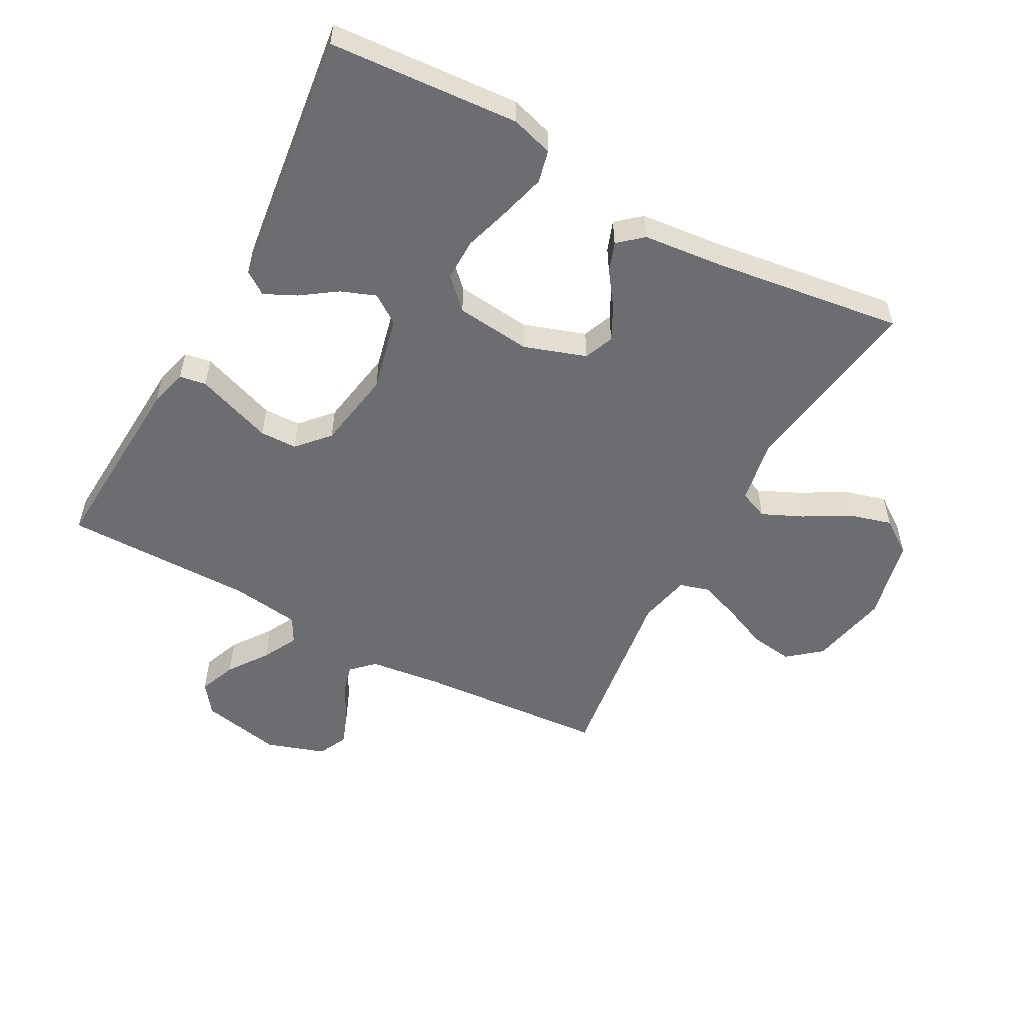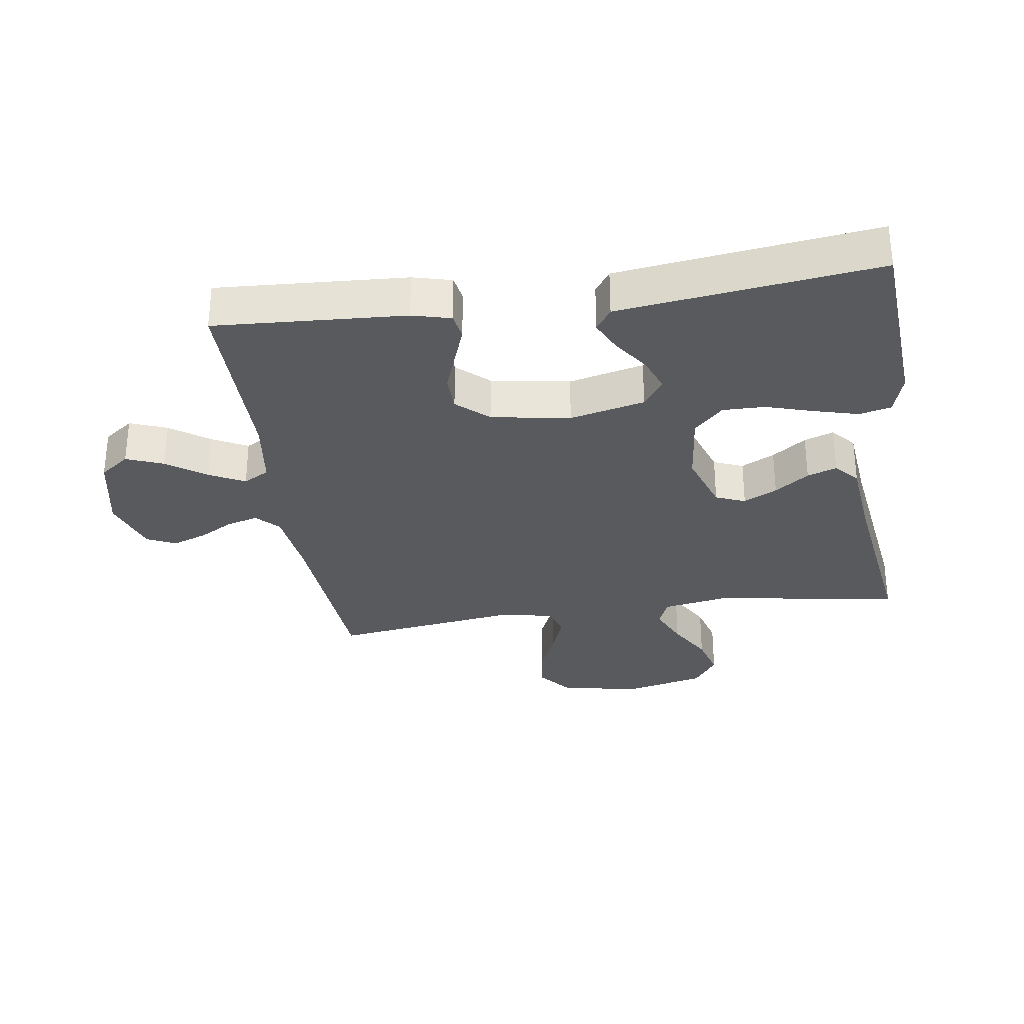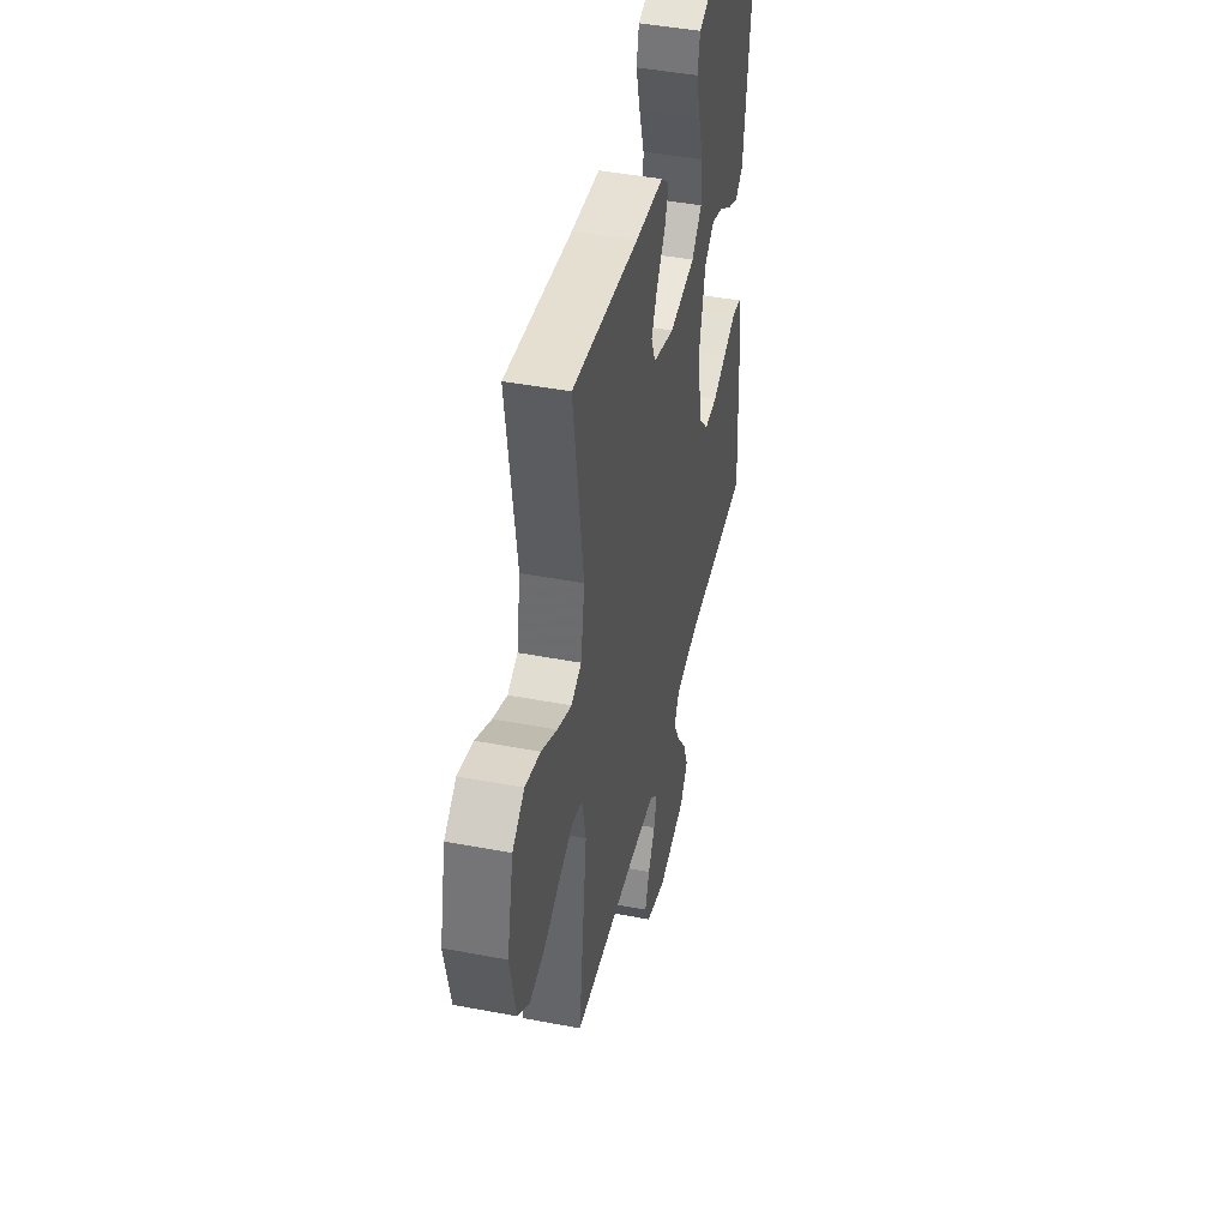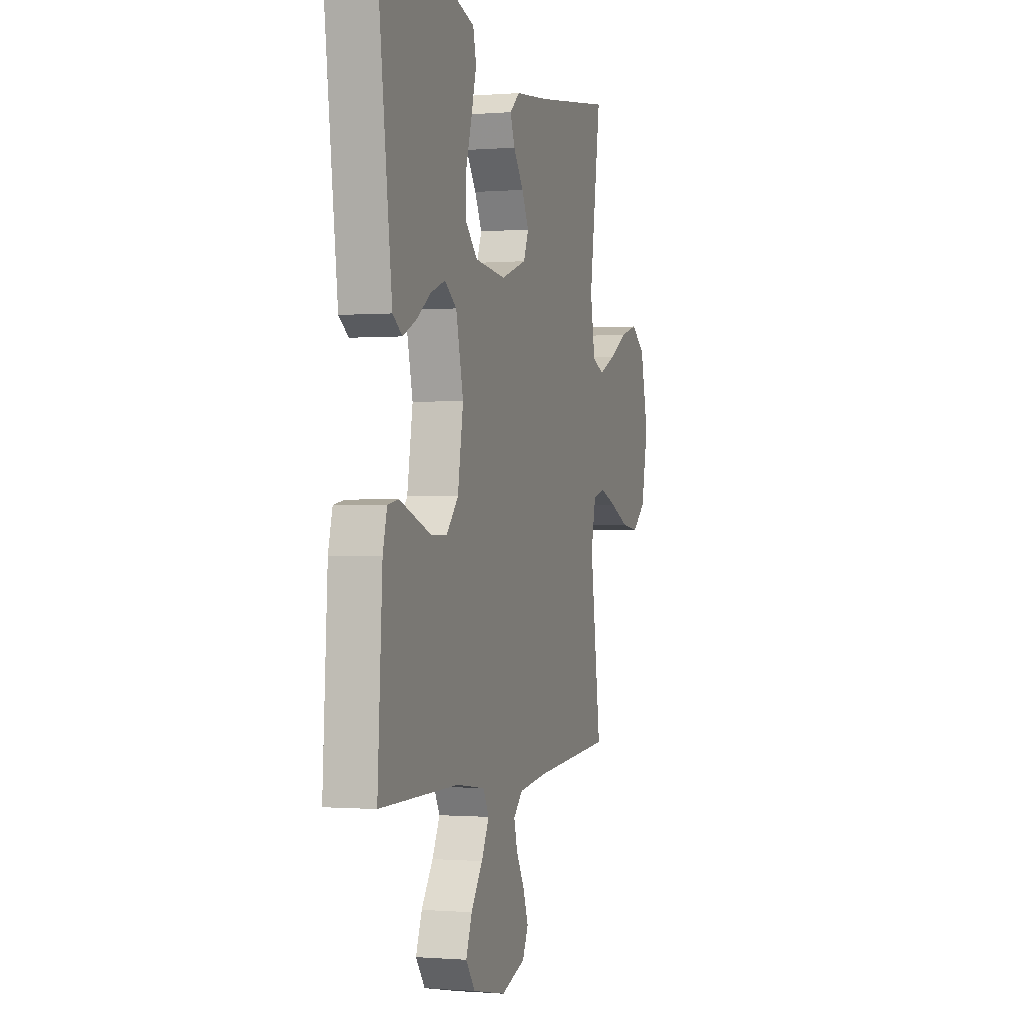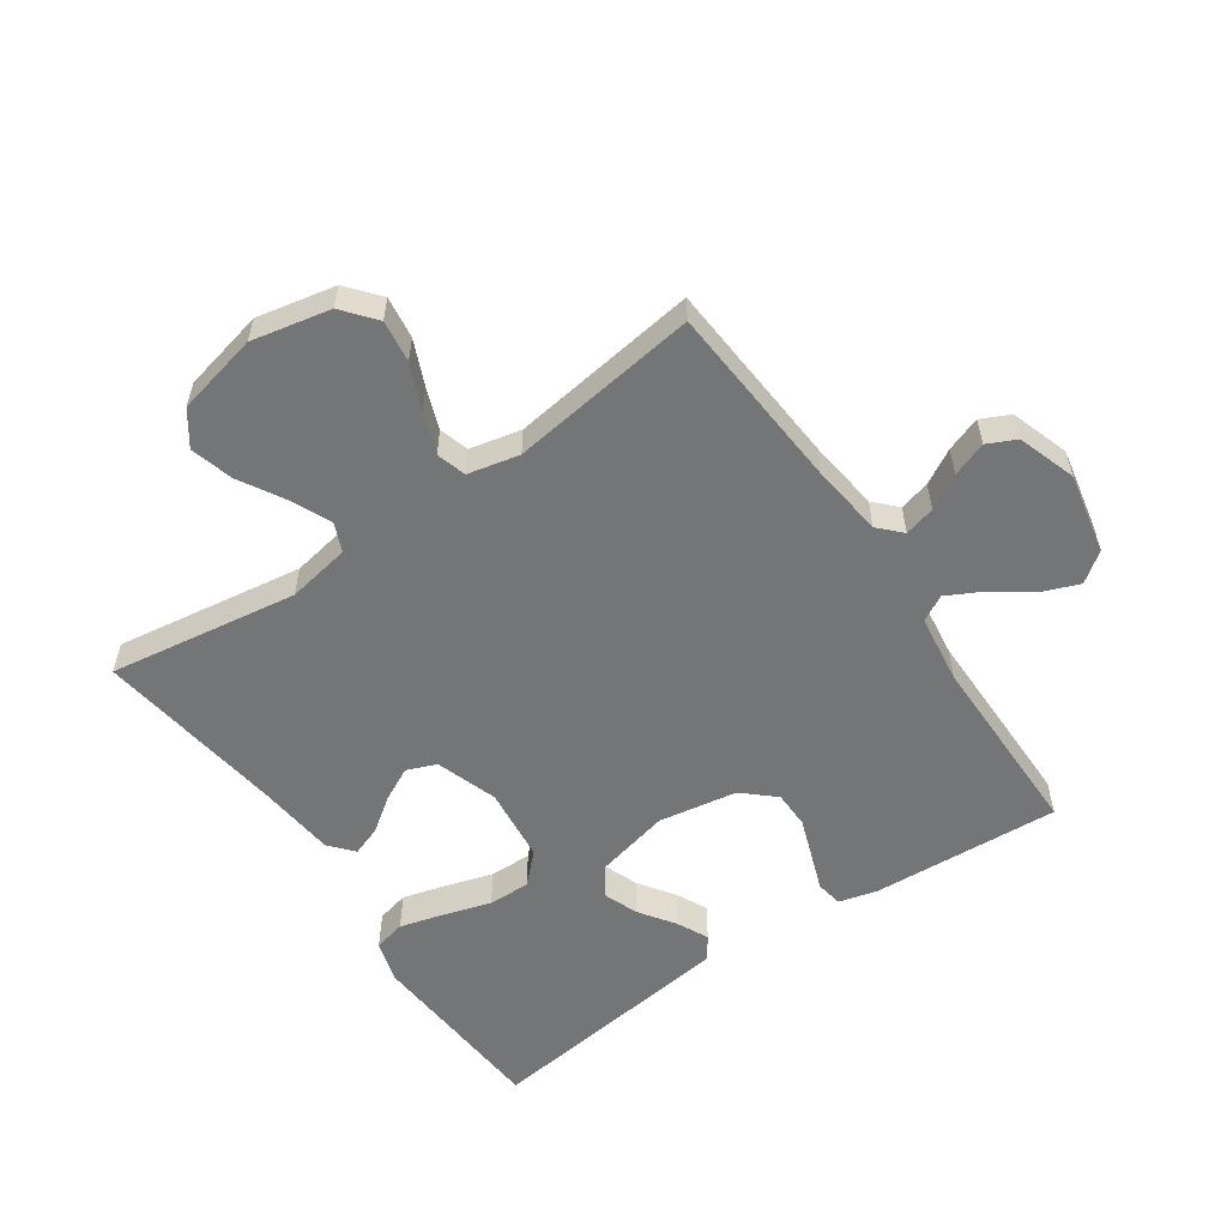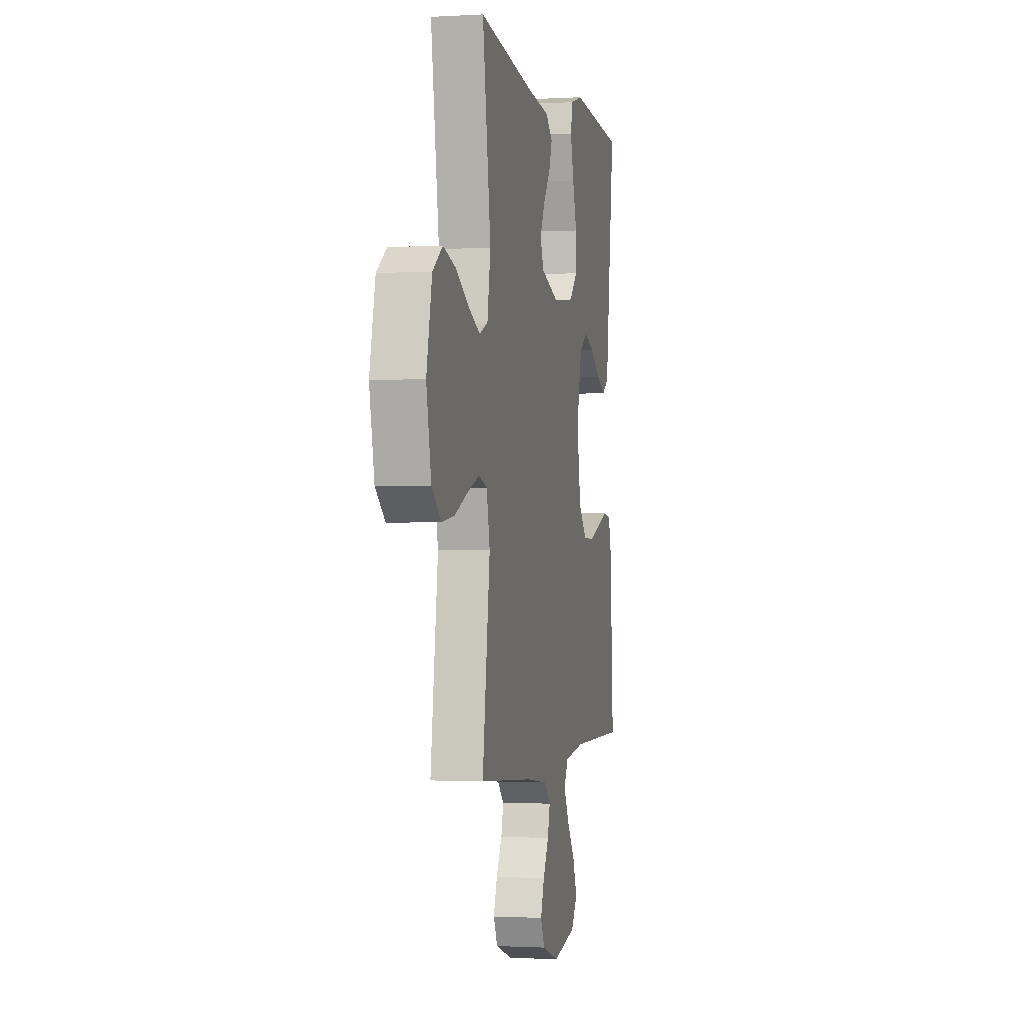
<metadata>
{"format":"obj","ext":"obj","renderer":"f3d","projection":"perspective","resolution":1024,"background":"white","views":[{"elev":-54.0,"azim":-28.5,"up":"+Y"},{"elev":-30.9,"azim":-81.6,"up":"+Y"},{"elev":44.5,"azim":102.5,"up":"+Z"},{"elev":-0.5,"azim":-72.8,"up":"+Z"},{"elev":-56.4,"azim":124.5,"up":"+Y"},{"elev":-1.3,"azim":102.0,"up":"+Z"}]}
</metadata>
<code>
v -0.5 0.07 0.5
v -0.2 0.07 0.521
v -0.134 0.07 0.501
v -0.122 0.07 0.45
v -0.141 0.07 0.38
v -0.164 0.07 0.305
v -0.165 0.07 0.238
v -0.119 0.07 0.192
v 0 0.07 0.179
v 0.098 0.07 0.212
v 0.117 0.07 0.259
v 0.09 0.07 0.312
v 0.051 0.07 0.366
v 0.034 0.07 0.413
v 0.072 0.07 0.446
v 0.2 0.07 0.459
v 0.5 0.07 0.5
v 0.455 0.07 0.2
v 0.473 0.07 0.099
v 0.519 0.07 0.08
v 0.583 0.07 0.109
v 0.654 0.07 0.15
v 0.722 0.07 0.169
v 0.776 0.07 0.131
v 0.806 0.07 0
v 0.78 0.07 -0.125
v 0.728 0.07 -0.168
v 0.661 0.07 -0.159
v 0.589 0.07 -0.128
v 0.524 0.07 -0.104
v 0.477 0.07 -0.118
v 0.459 0.07 -0.2
v 0.5 0.07 -0.5
v 0.2 0.07 -0.522
v 0.086 0.07 -0.536
v 0.051 0.07 -0.57
v 0.064 0.07 -0.619
v 0.095 0.07 -0.674
v 0.115 0.07 -0.729
v 0.093 0.07 -0.775
v 0 0.07 -0.806
v -0.128 0.07 -0.78
v -0.163 0.07 -0.733
v -0.14 0.07 -0.674
v -0.096 0.07 -0.612
v -0.067 0.07 -0.556
v -0.09 0.07 -0.515
v -0.2 0.07 -0.5
v -0.5 0.07 -0.5
v -0.482 0.07 -0.2
v -0.466 0.07 -0.139
v -0.424 0.07 -0.132
v -0.366 0.07 -0.153
v -0.302 0.07 -0.176
v -0.243 0.07 -0.175
v -0.198 0.07 -0.125
v -0.177 0.07 0
v -0.205 0.07 0.119
v -0.251 0.07 0.151
v -0.306 0.07 0.13
v -0.362 0.07 0.091
v -0.412 0.07 0.067
v -0.448 0.07 0.092
v -0.462 0.07 0.2
v -0.5 0 0.5
v -0.2 0 0.521
v -0.134 0 0.501
v -0.122 0 0.45
v -0.141 0 0.38
v -0.164 0 0.305
v -0.165 0 0.238
v -0.119 0 0.192
v 0 0 0.179
v 0.098 0 0.212
v 0.117 0 0.259
v 0.09 0 0.312
v 0.051 0 0.366
v 0.034 0 0.413
v 0.072 0 0.446
v 0.2 0 0.459
v 0.5 0 0.5
v 0.455 0 0.2
v 0.473 0 0.099
v 0.519 0 0.08
v 0.583 0 0.109
v 0.654 0 0.15
v 0.722 0 0.169
v 0.776 0 0.131
v 0.806 0 0
v 0.78 0 -0.125
v 0.728 0 -0.168
v 0.661 0 -0.159
v 0.589 0 -0.128
v 0.524 0 -0.104
v 0.477 0 -0.118
v 0.459 0 -0.2
v 0.5 0 -0.5
v 0.2 0 -0.522
v 0.086 0 -0.536
v 0.051 0 -0.57
v 0.064 0 -0.619
v 0.095 0 -0.674
v 0.115 0 -0.729
v 0.093 0 -0.775
v 0 0 -0.806
v -0.128 0 -0.78
v -0.163 0 -0.733
v -0.14 0 -0.674
v -0.096 0 -0.612
v -0.067 0 -0.556
v -0.09 0 -0.515
v -0.2 0 -0.5
v -0.5 0 -0.5
v -0.482 0 -0.2
v -0.466 0 -0.139
v -0.424 0 -0.132
v -0.366 0 -0.153
v -0.302 0 -0.176
v -0.243 0 -0.175
v -0.198 0 -0.125
v -0.177 0 0
v -0.205 0 0.119
v -0.251 0 0.151
v -0.306 0 0.13
v -0.362 0 0.091
v -0.412 0 0.067
v -0.448 0 0.092
v -0.462 0 0.2
f 4 5 6
f 3 4 6
f 2 3 6
f 1 2 6
f 64 1 6
f 63 64 6
f 62 63 6
f 61 62 6
f 60 61 6
f 59 60 6 7
f 58 59 7 8
f 57 58 8 9
f 56 57 9 10
f 51 52 53
f 50 51 53
f 49 50 53
f 48 49 53
f 47 48 53 54
f 43 44 45
f 42 43 45
f 41 42 45
f 40 41 45
f 39 40 45
f 38 39 45
f 37 38 45
f 36 37 45 46
f 35 36 46 47
f 32 33 34
f 34 35 47
f 32 34 47
f 31 32 47
f 27 28 29
f 26 27 29
f 25 26 29
f 24 25 29
f 23 24 29
f 22 23 29
f 21 22 29
f 20 21 29 30
f 19 20 30 31
f 16 17 18
f 18 19 31
f 16 18 31
f 15 16 31
f 14 15 31
f 13 14 31
f 12 13 31
f 47 54 55
f 47 55 56
f 31 47 56 10
f 11 12 31
f 10 11 31
f 70 69 68
f 70 68 67
f 70 67 66
f 70 66 65
f 70 65 128
f 70 128 127
f 70 127 126
f 70 126 125
f 70 125 124
f 71 70 124 123
f 72 71 123 122
f 73 72 122 121
f 74 73 121 120
f 117 116 115
f 117 115 114
f 117 114 113
f 117 113 112
f 118 117 112 111
f 109 108 107
f 109 107 106
f 109 106 105
f 109 105 104
f 109 104 103
f 109 103 102
f 109 102 101
f 110 109 101 100
f 111 110 100 99
f 98 97 96
f 111 99 98
f 111 98 96
f 111 96 95
f 93 92 91
f 93 91 90
f 93 90 89
f 93 89 88
f 93 88 87
f 93 87 86
f 93 86 85
f 94 93 85 84
f 95 94 84 83
f 82 81 80
f 95 83 82
f 95 82 80
f 95 80 79
f 95 79 78
f 95 78 77
f 95 77 76
f 119 118 111
f 120 119 111
f 74 120 111 95
f 95 76 75
f 95 75 74
f 1 65 66 2
f 2 66 67 3
f 3 67 68 4
f 4 68 69 5
f 5 69 70 6
f 6 70 71 7
f 7 71 72 8
f 8 72 73 9
f 9 73 74 10
f 10 74 75 11
f 11 75 76 12
f 12 76 77 13
f 13 77 78 14
f 14 78 79 15
f 15 79 80 16
f 16 80 81 17
f 17 81 82 18
f 18 82 83 19
f 19 83 84 20
f 20 84 85 21
f 21 85 86 22
f 22 86 87 23
f 23 87 88 24
f 24 88 89 25
f 25 89 90 26
f 26 90 91 27
f 27 91 92 28
f 28 92 93 29
f 29 93 94 30
f 30 94 95 31
f 31 95 96 32
f 32 96 97 33
f 33 97 98 34
f 34 98 99 35
f 35 99 100 36
f 36 100 101 37
f 37 101 102 38
f 38 102 103 39
f 39 103 104 40
f 40 104 105 41
f 41 105 106 42
f 42 106 107 43
f 43 107 108 44
f 44 108 109 45
f 45 109 110 46
f 46 110 111 47
f 47 111 112 48
f 48 112 113 49
f 49 113 114 50
f 50 114 115 51
f 51 115 116 52
f 52 116 117 53
f 53 117 118 54
f 54 118 119 55
f 55 119 120 56
f 56 120 121 57
f 57 121 122 58
f 58 122 123 59
f 59 123 124 60
f 60 124 125 61
f 61 125 126 62
f 62 126 127 63
f 63 127 128 64
f 64 128 65 1

</code>
